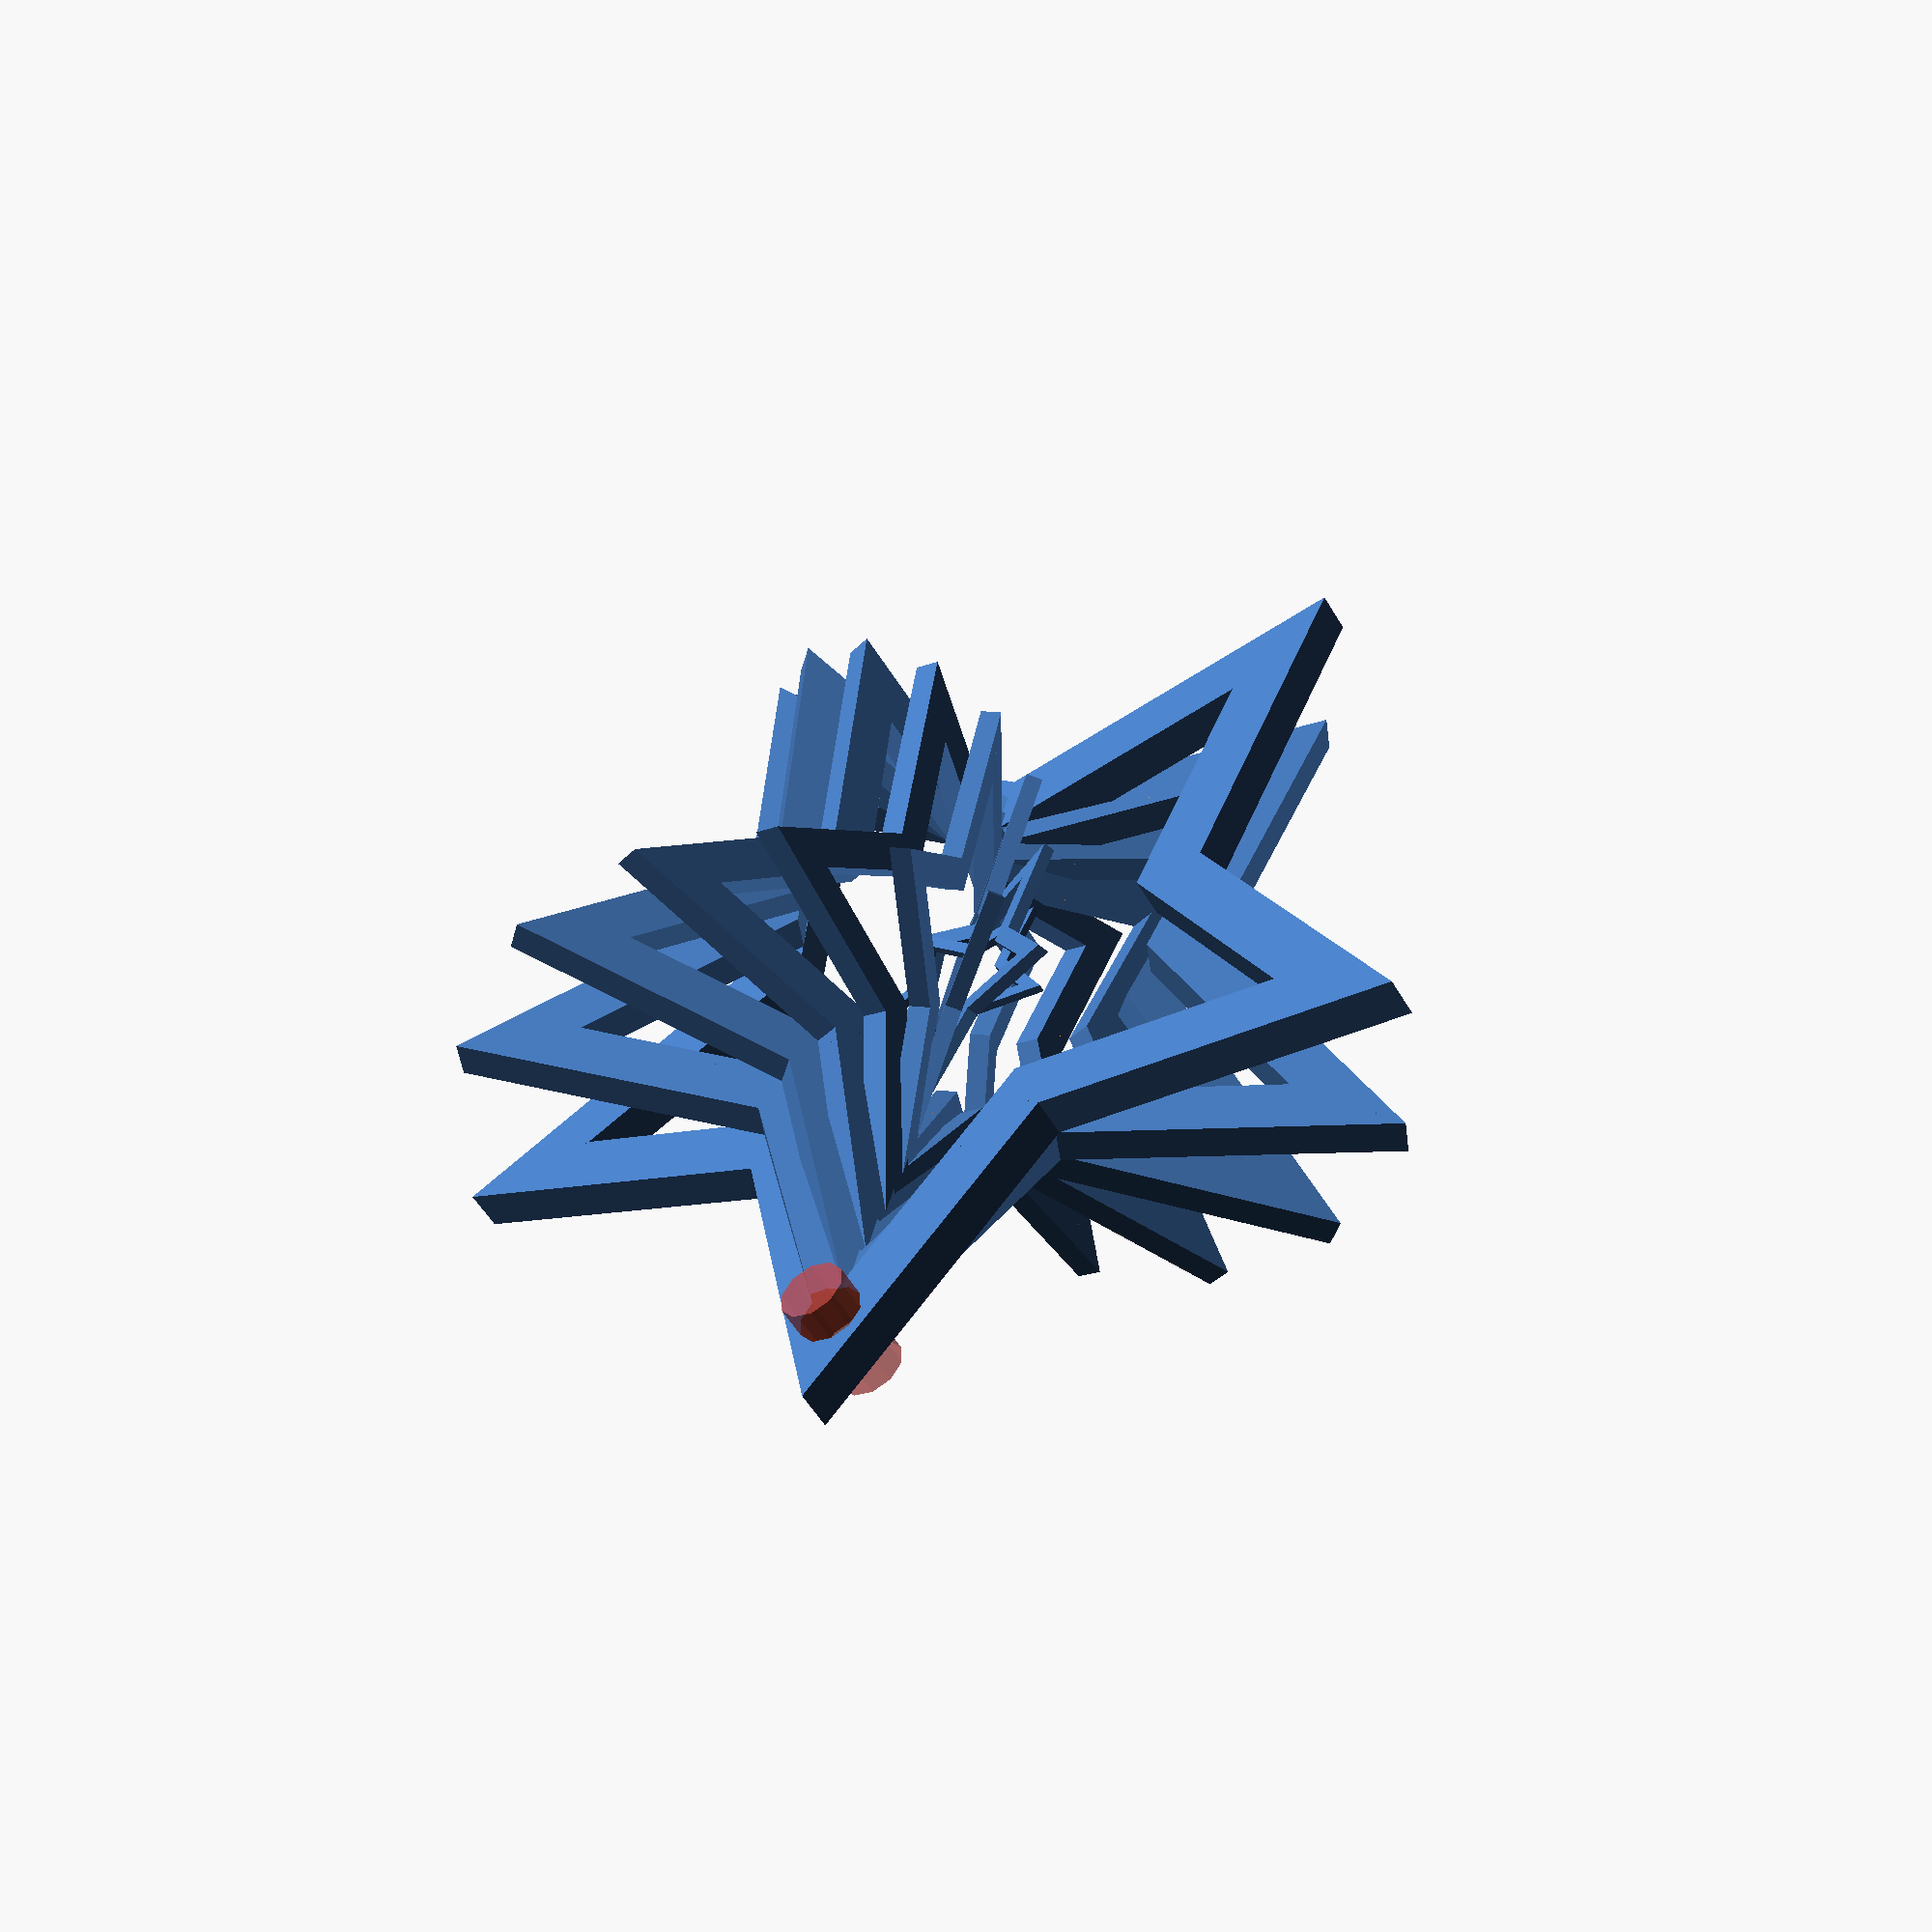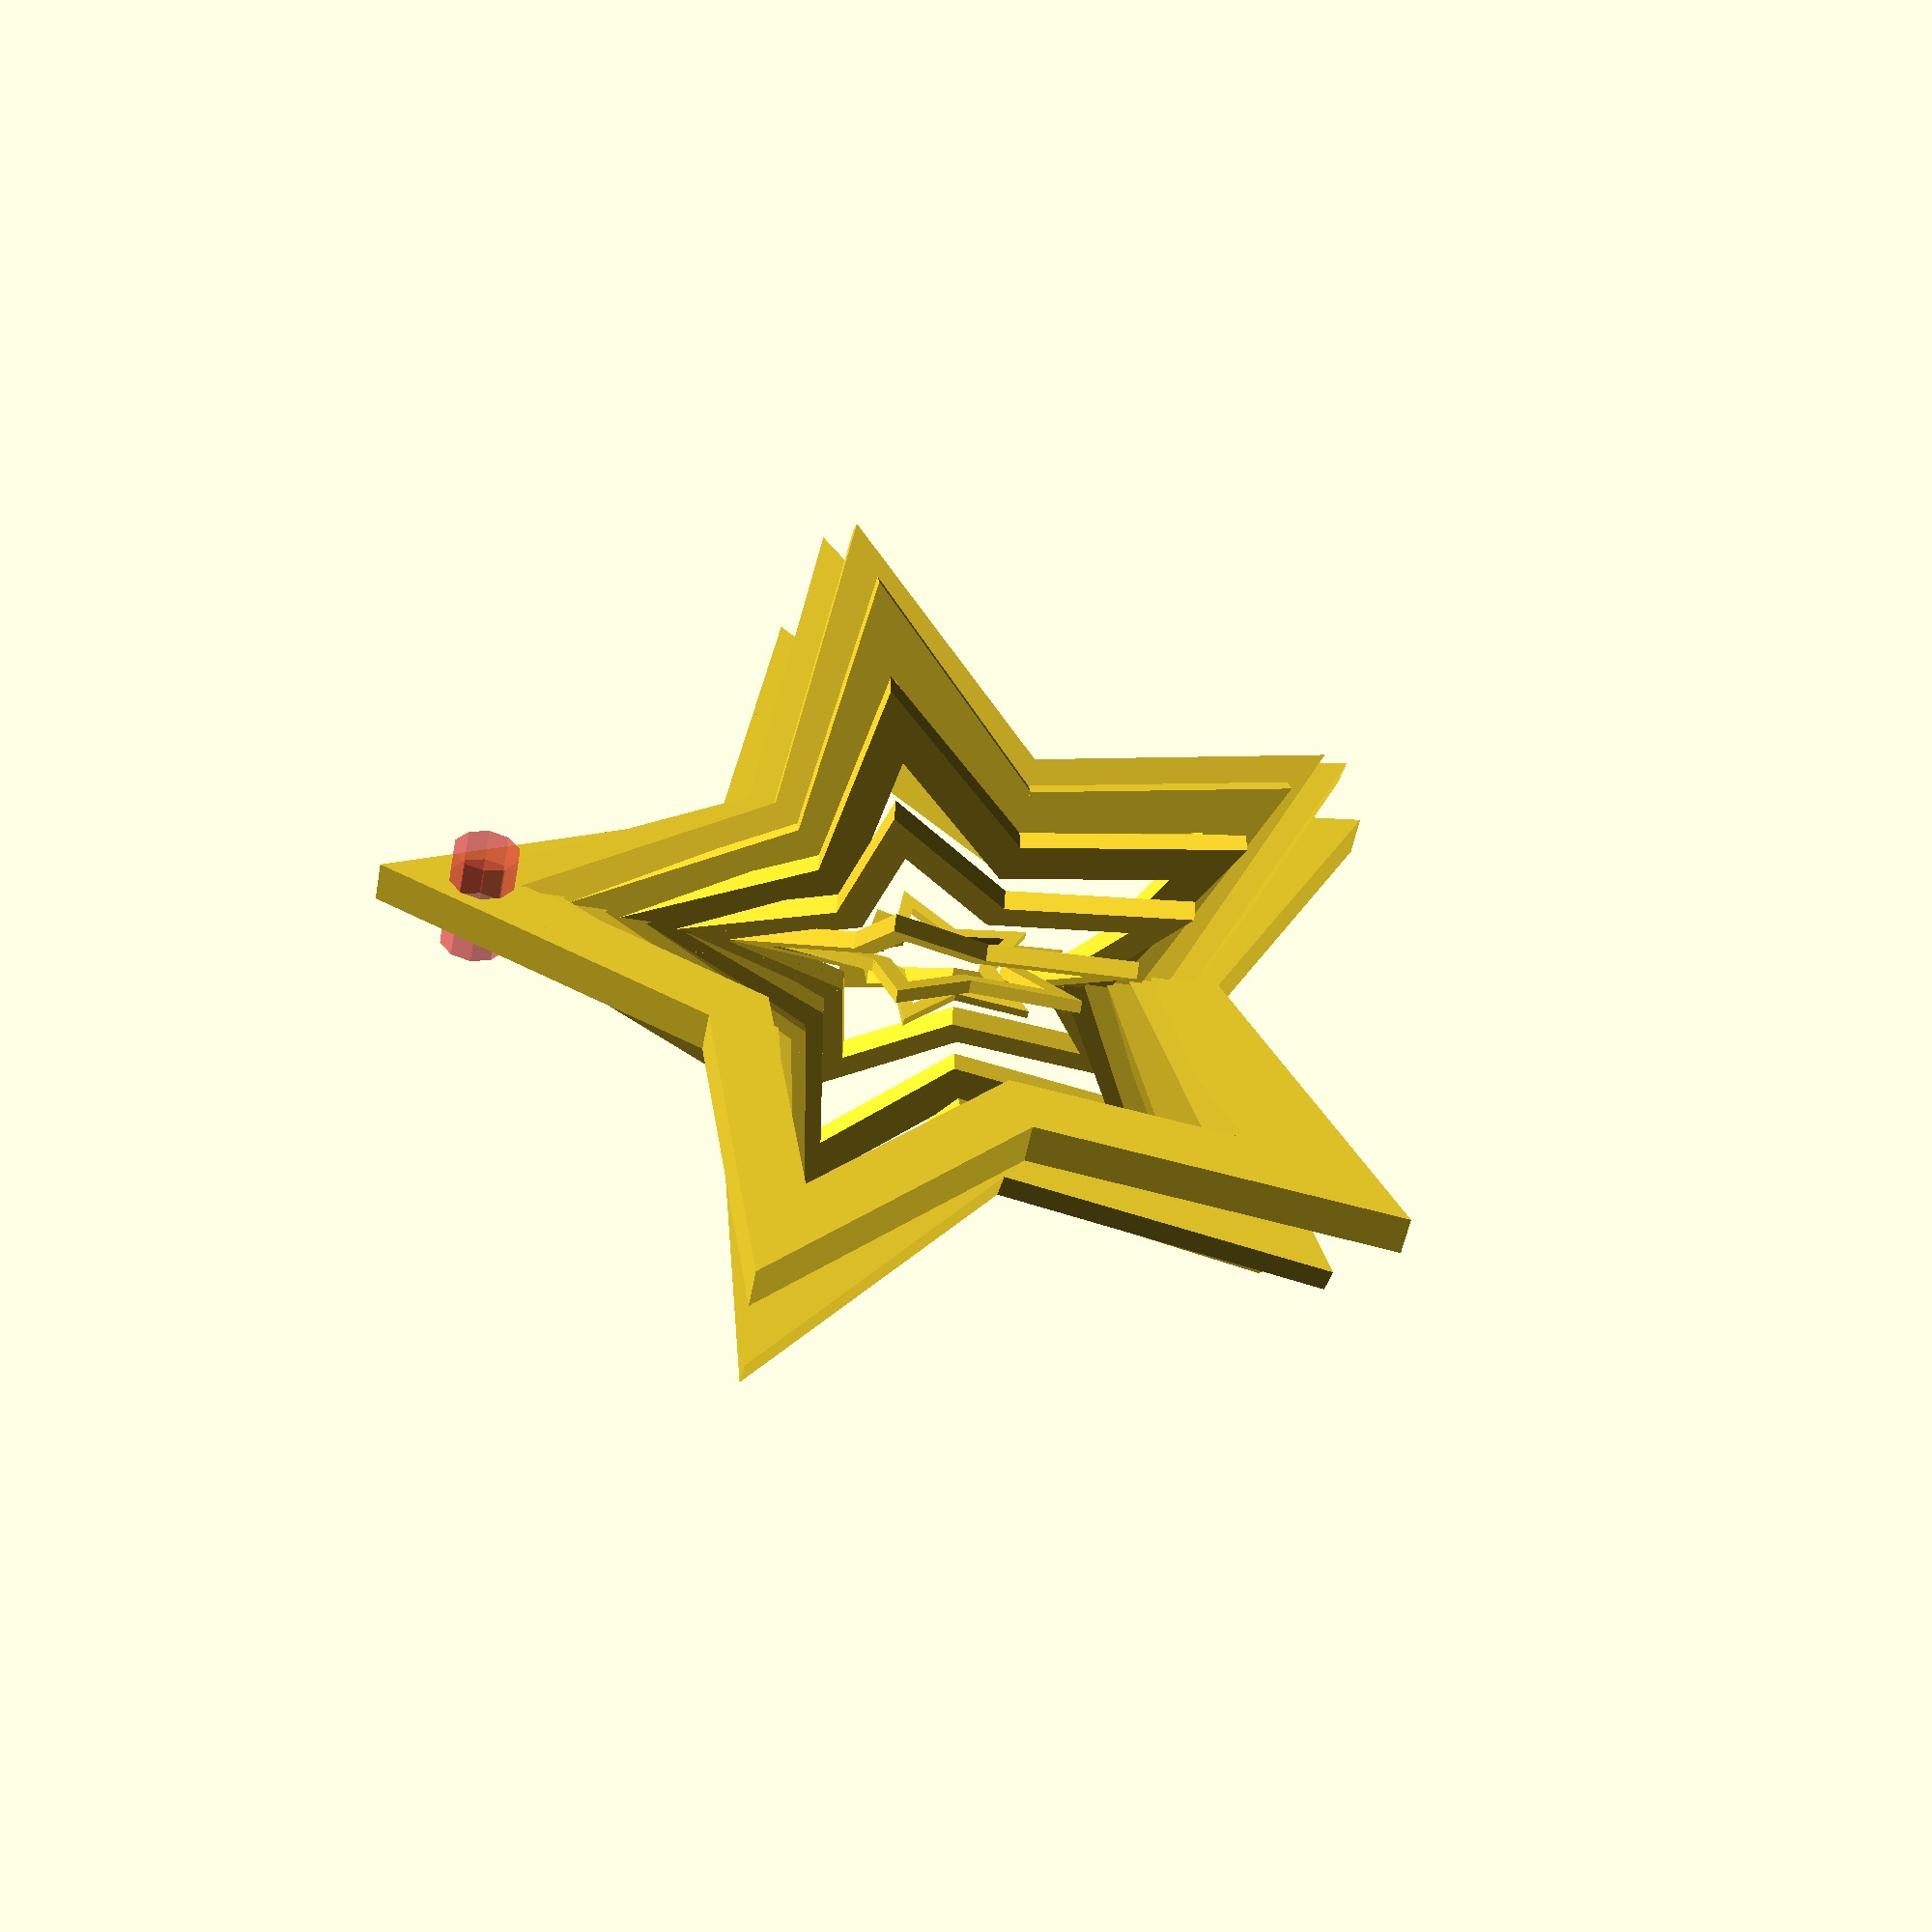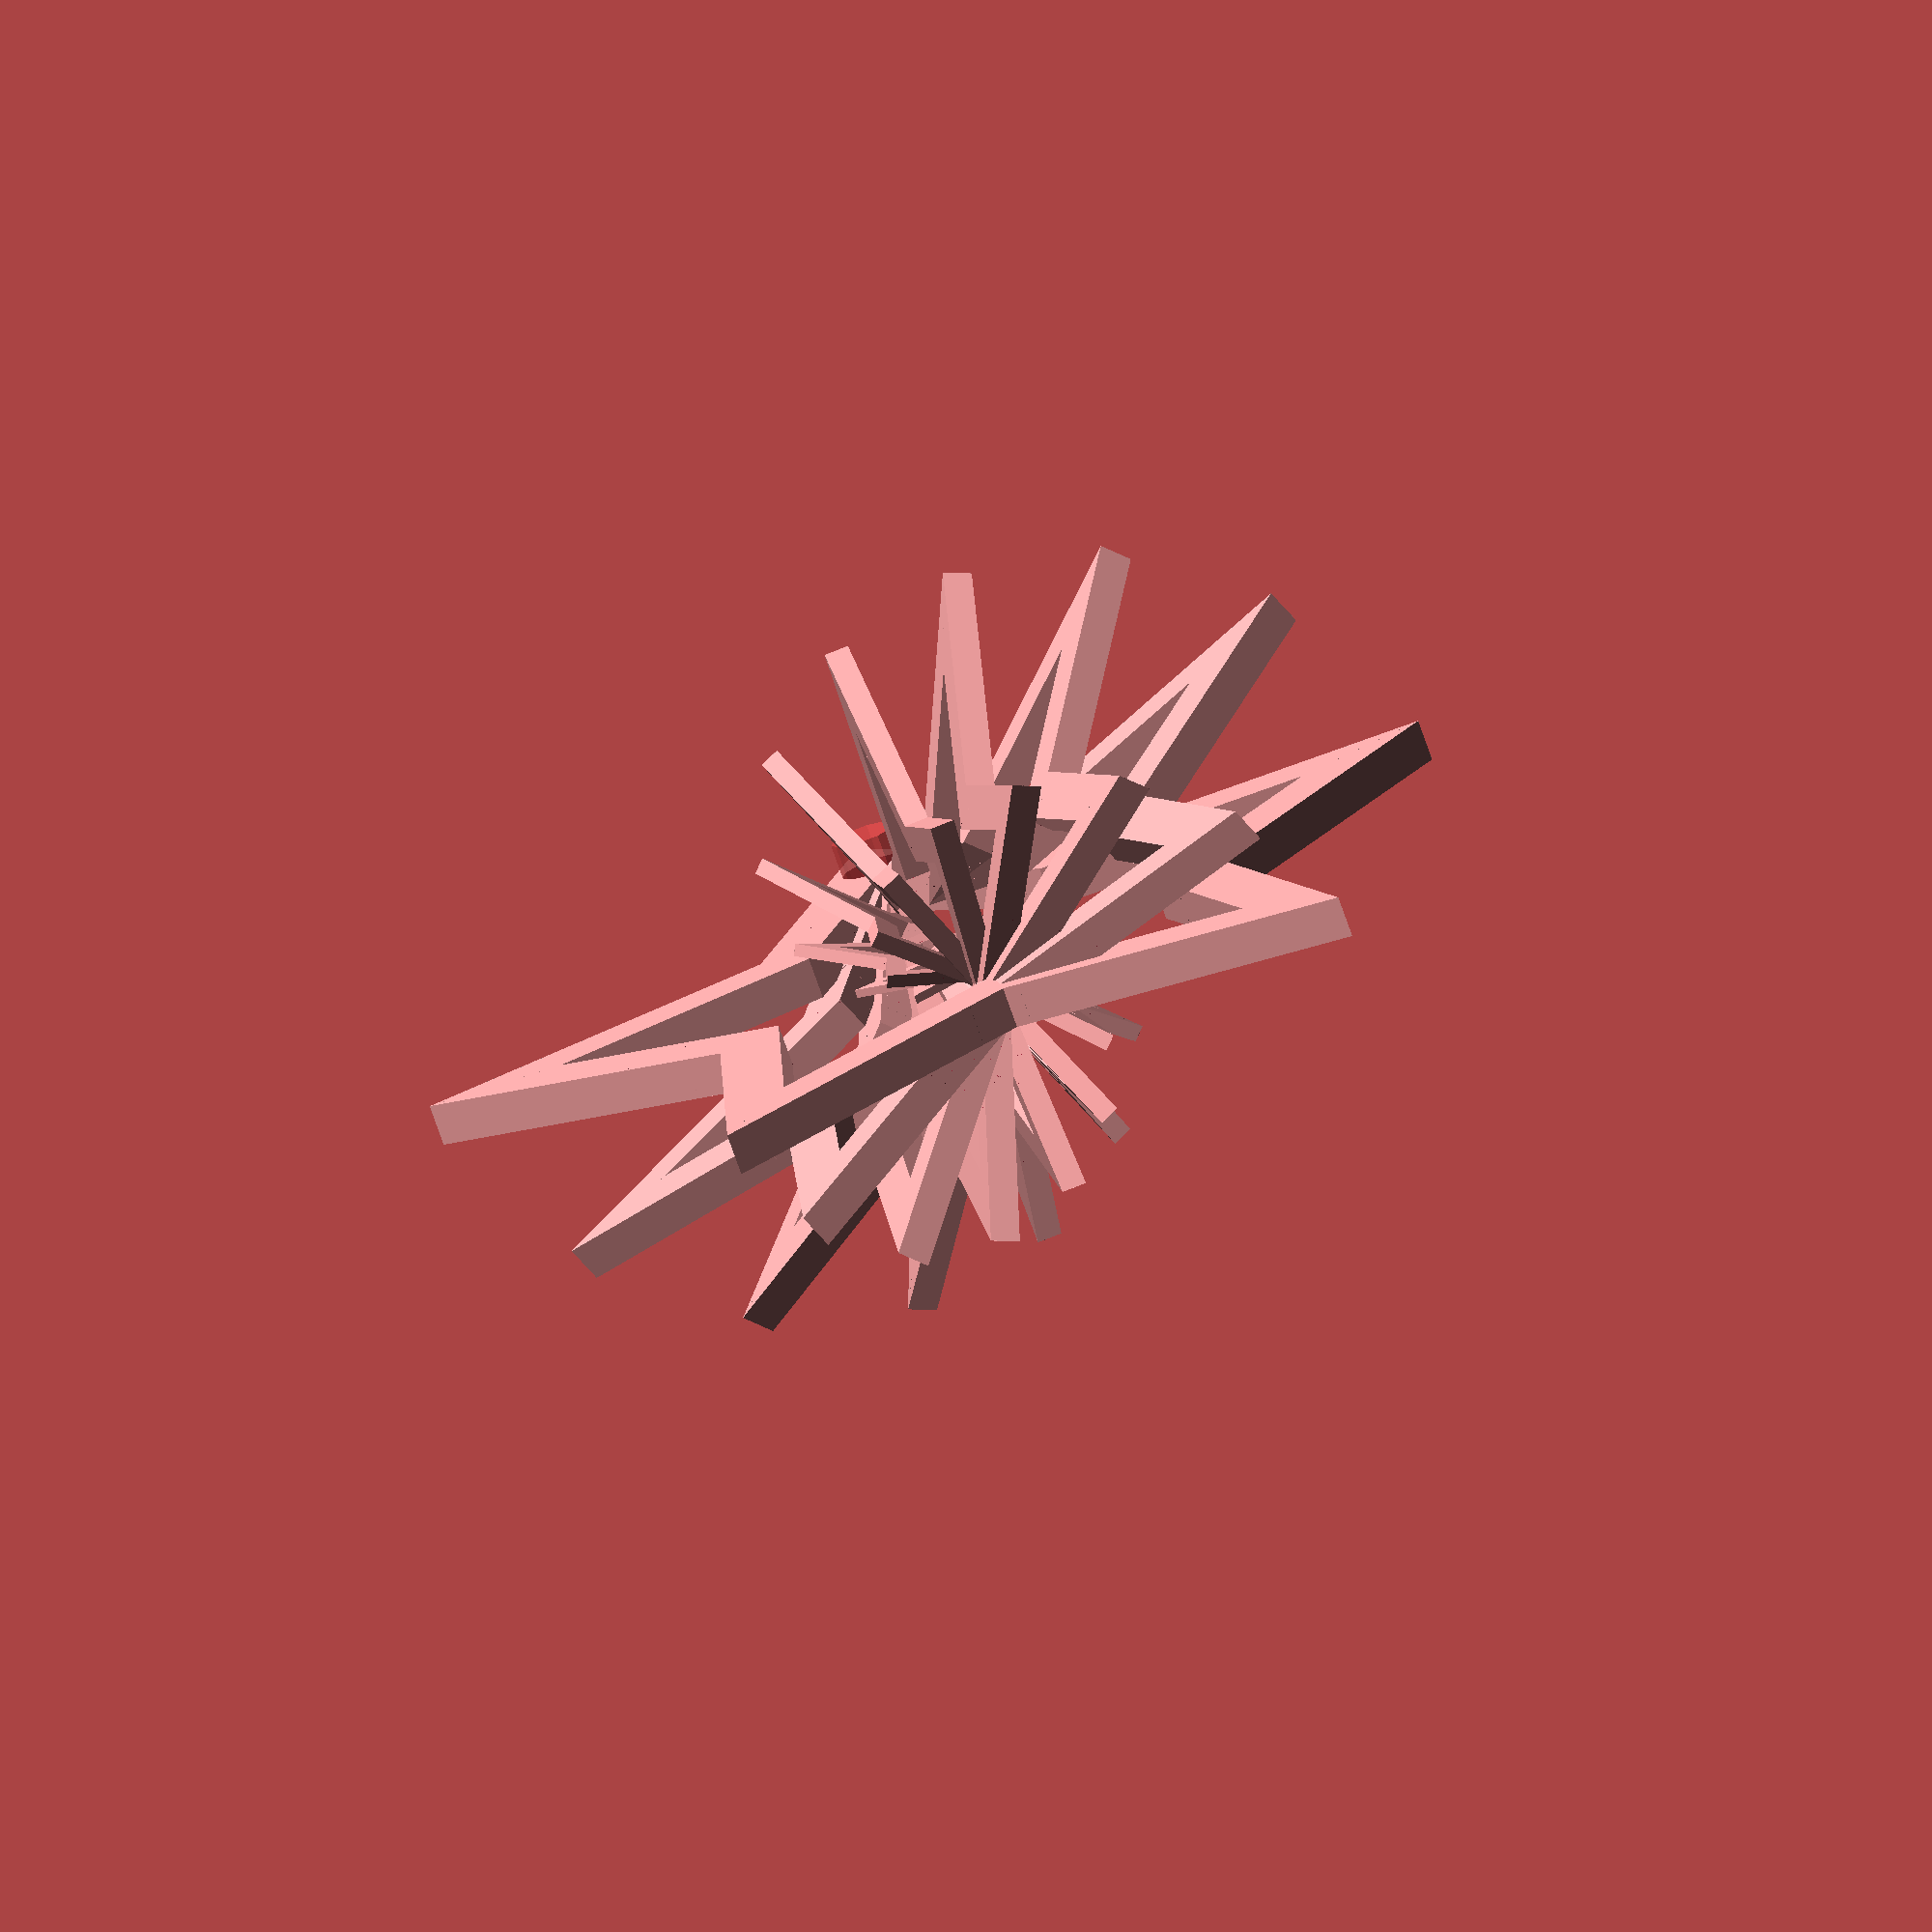
<openscad>
module baseline(n) {
    difference() {
        rotate([90,0,0])
            linear_extrude(height = 3, center=true)
                polygon(points=[[0,30],[0,40],[20,0],[20,-10]]);
        translate([0,-2.5,0])
            rotate([0,360/n/2,0])        
                cube([30,5,20]);
    }
}

module tip(n) {
    union() {
        baseline(n);
        mirror([1,0,0])
            baseline(n);
    }
}

module star() {
    n = 5;
    for(i=[0:n-1]) {
        rotate([0,i*360/n,0])
            tip(n);
    }
}

module rotstar(i,m) {
    rotate([0,0,i*180/m])
        scale([i/m+.25,i/m+.25,i/m+.25])
            star();
}

difference() {
    union(){
        m = 8;
        for(i=[0:m]) {
            rotstar(i,m);
        }
    }
    translate([0,5,41])
    rotate([90,0,0])
    #cylinder(10,3,3);
}

</openscad>
<views>
elev=134.6 azim=149.7 roll=166.3 proj=p view=solid
elev=50.2 azim=87.2 roll=79.4 proj=p view=solid
elev=170.4 azim=19.8 roll=10.0 proj=o view=solid
</views>
